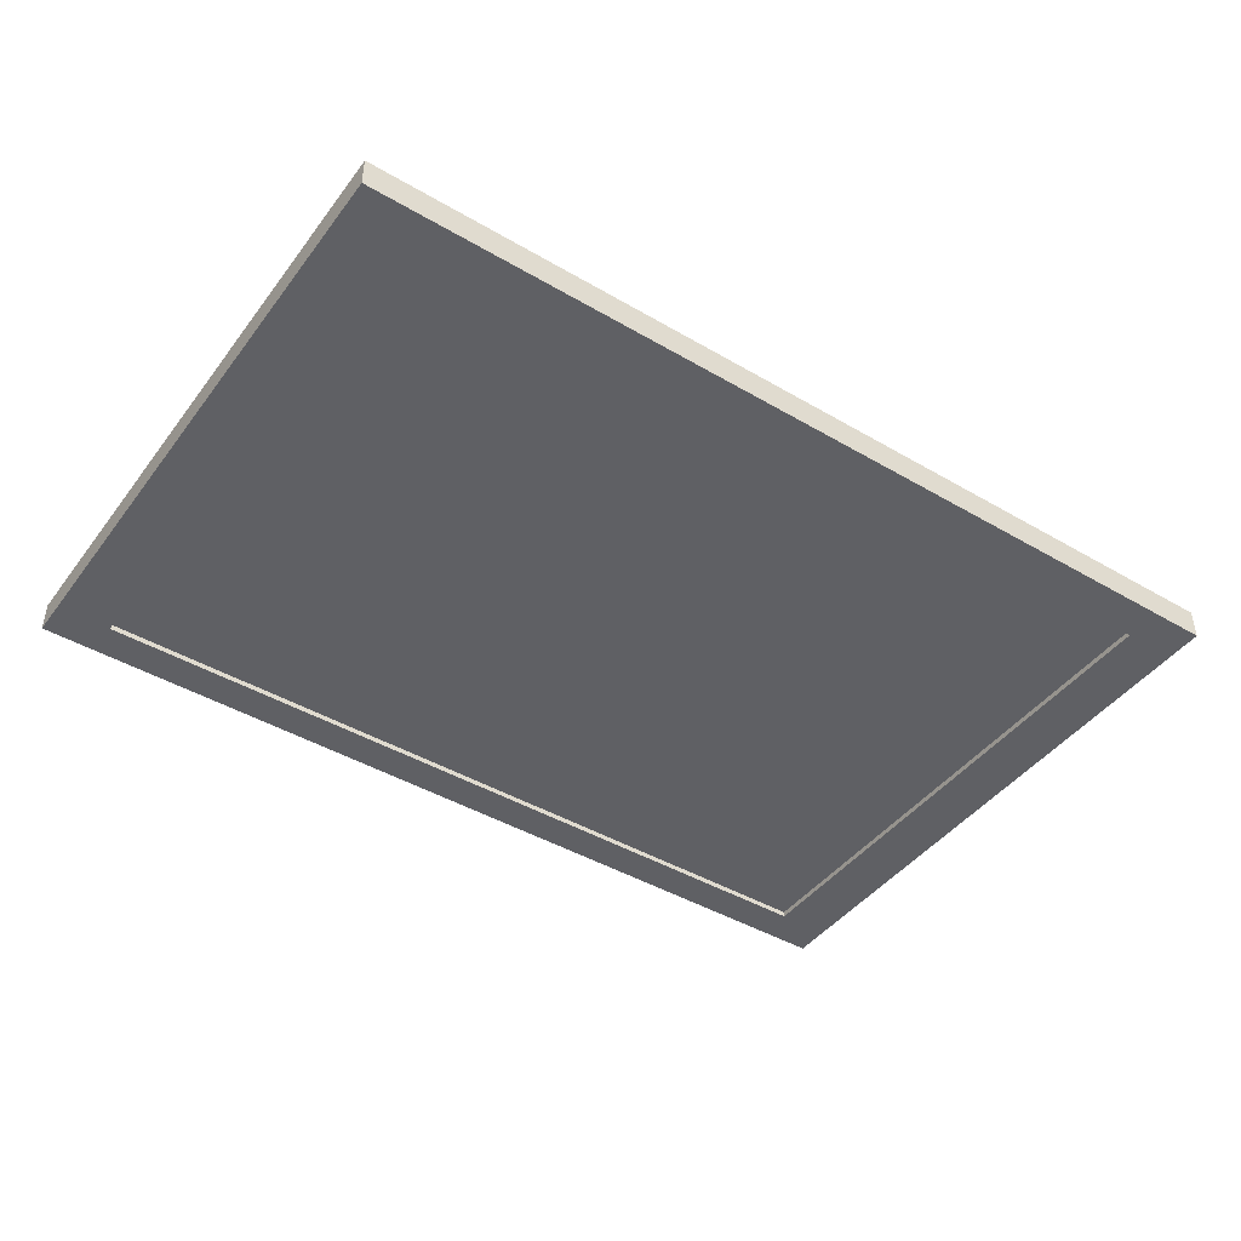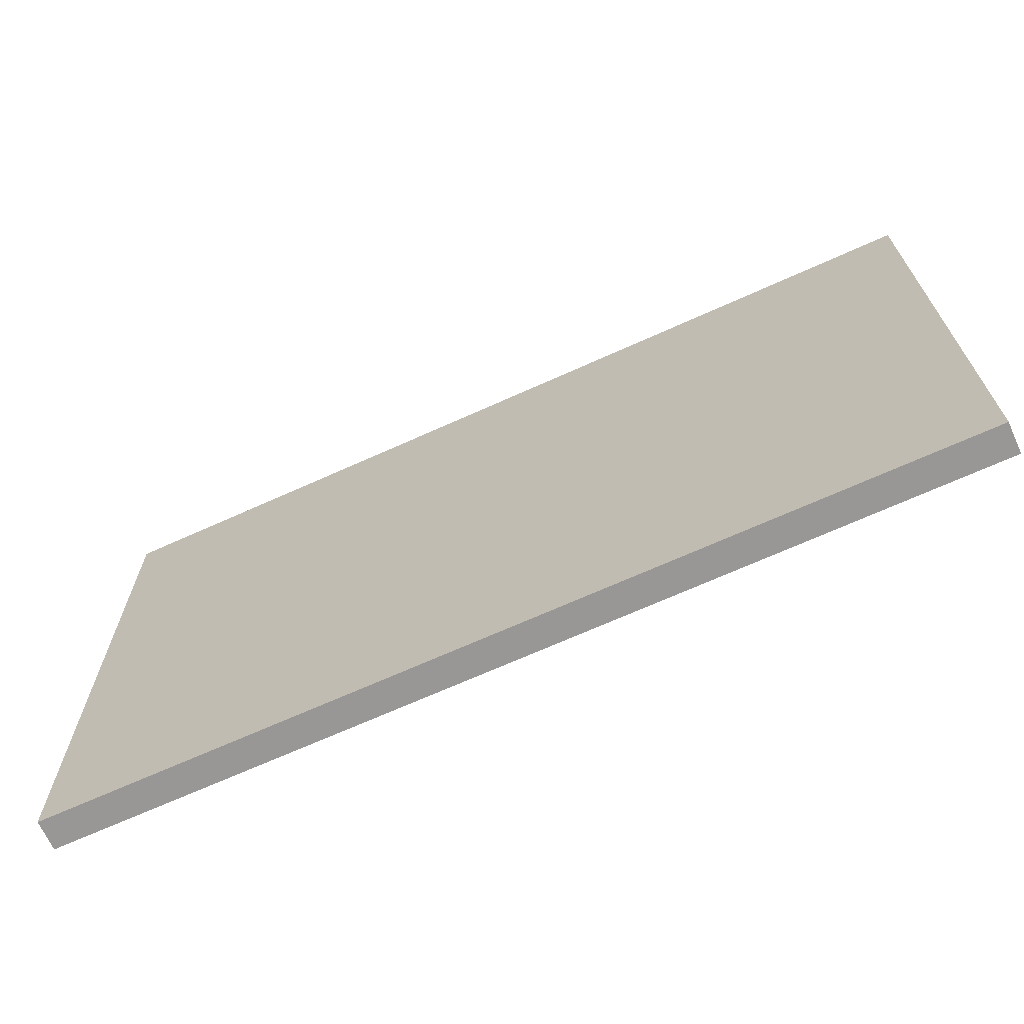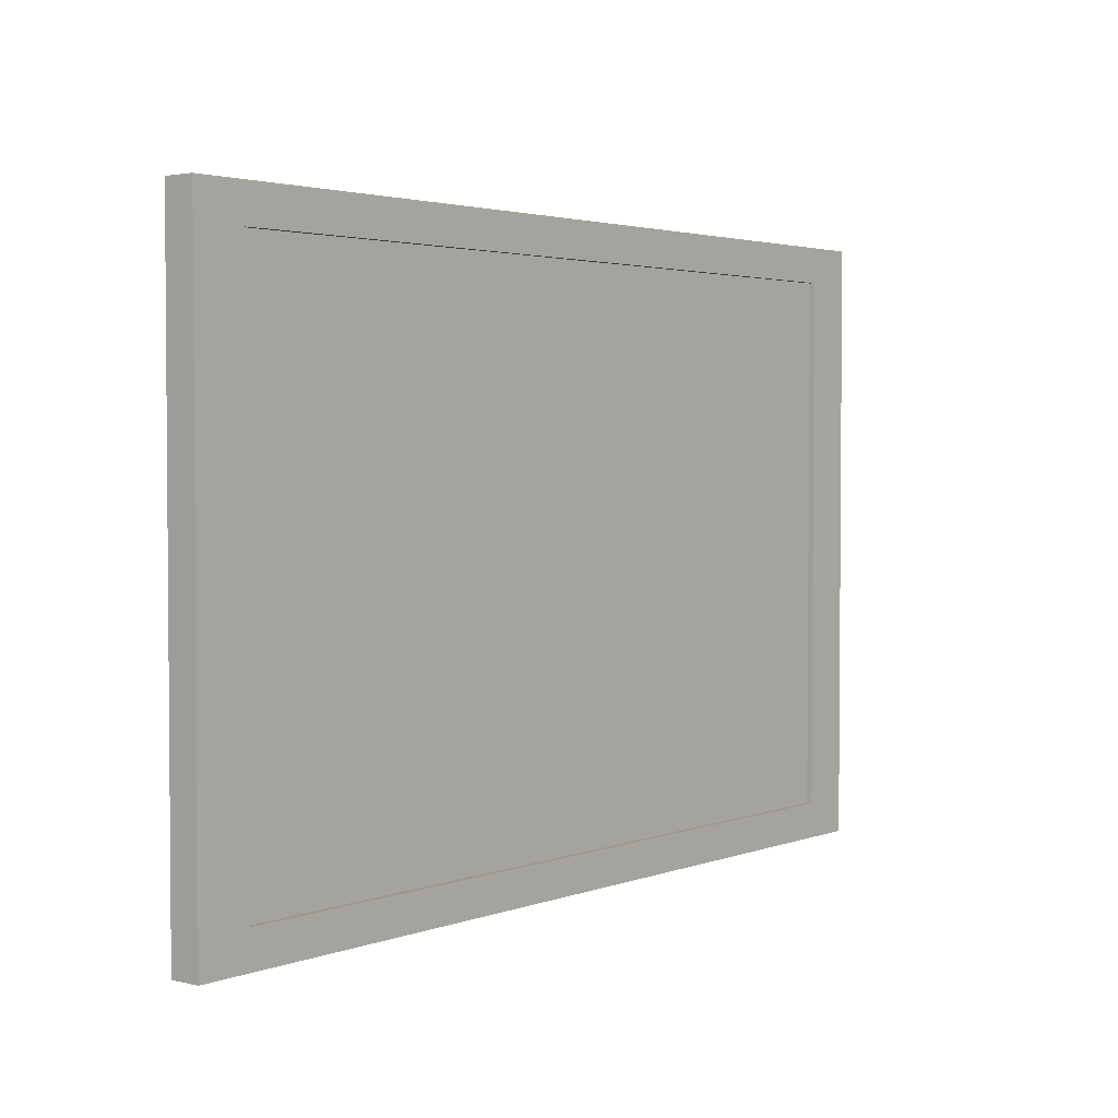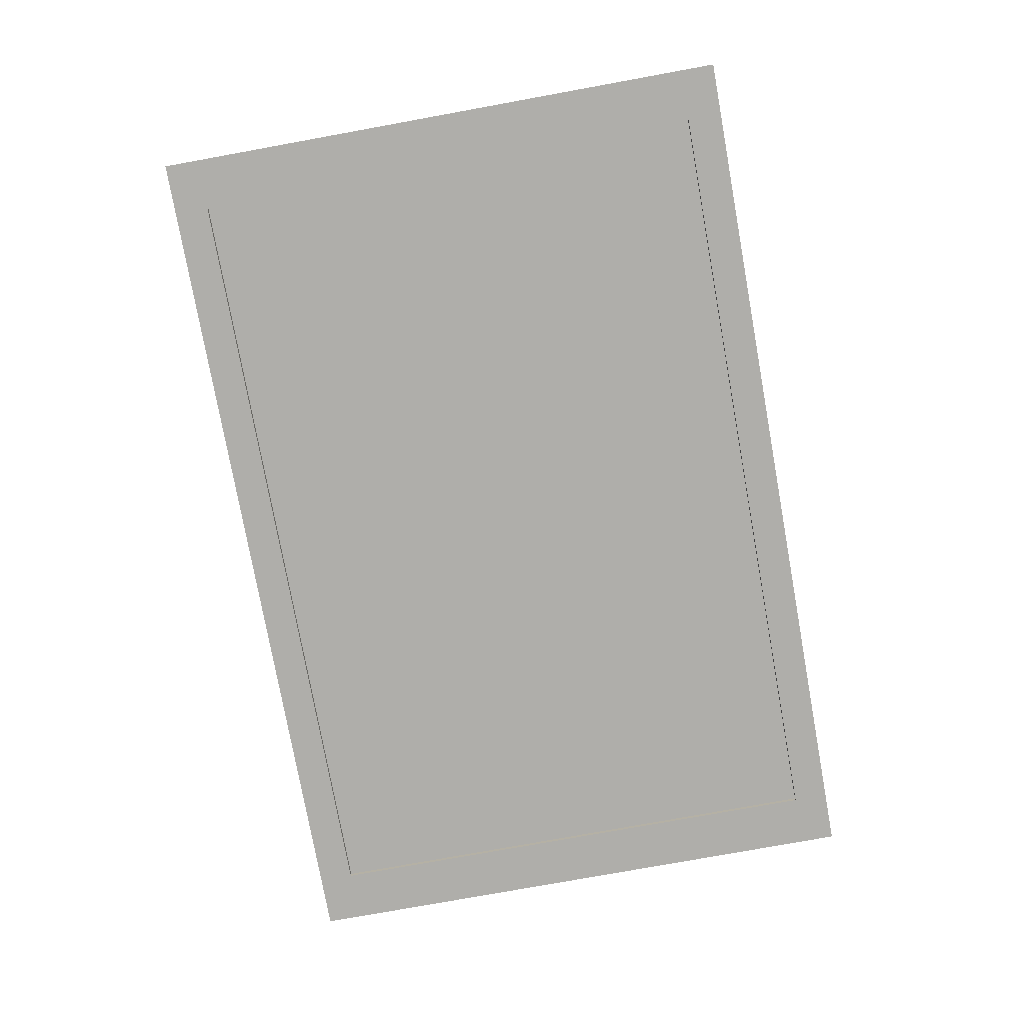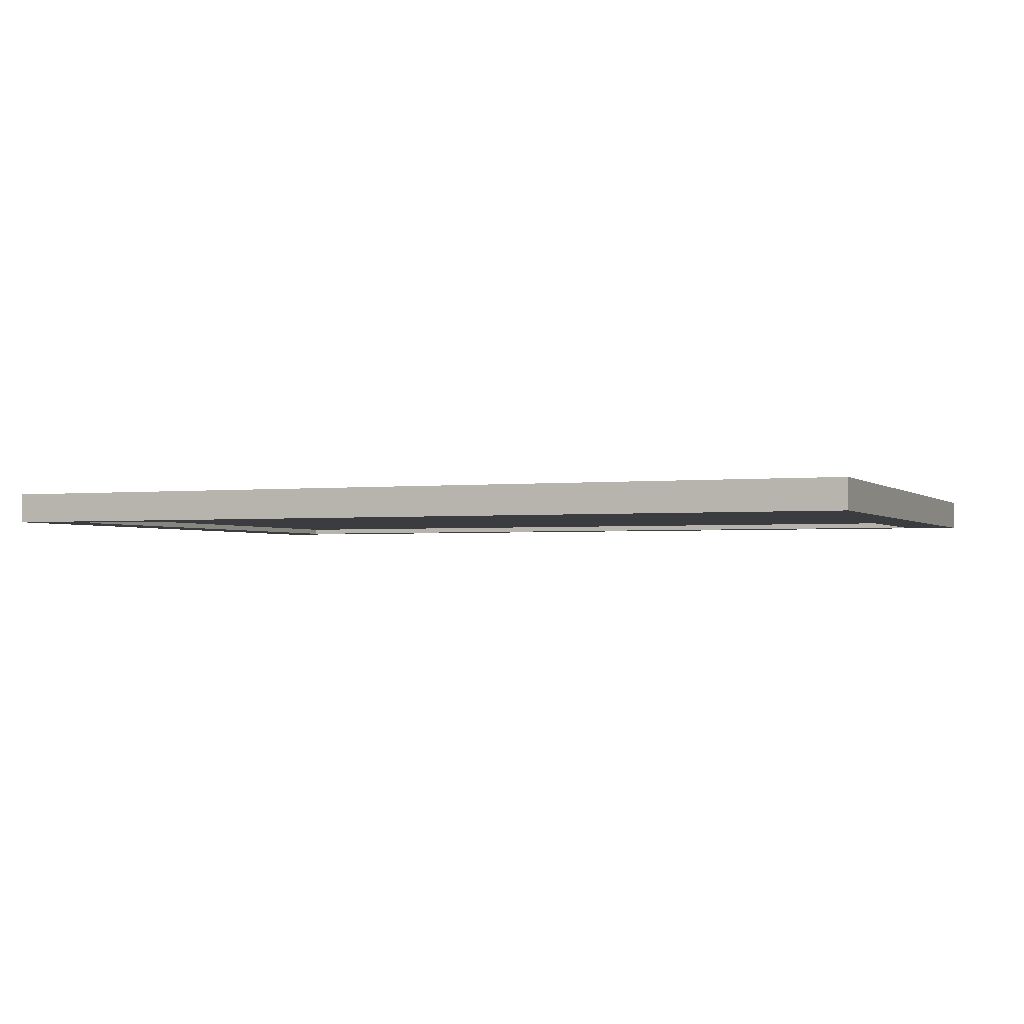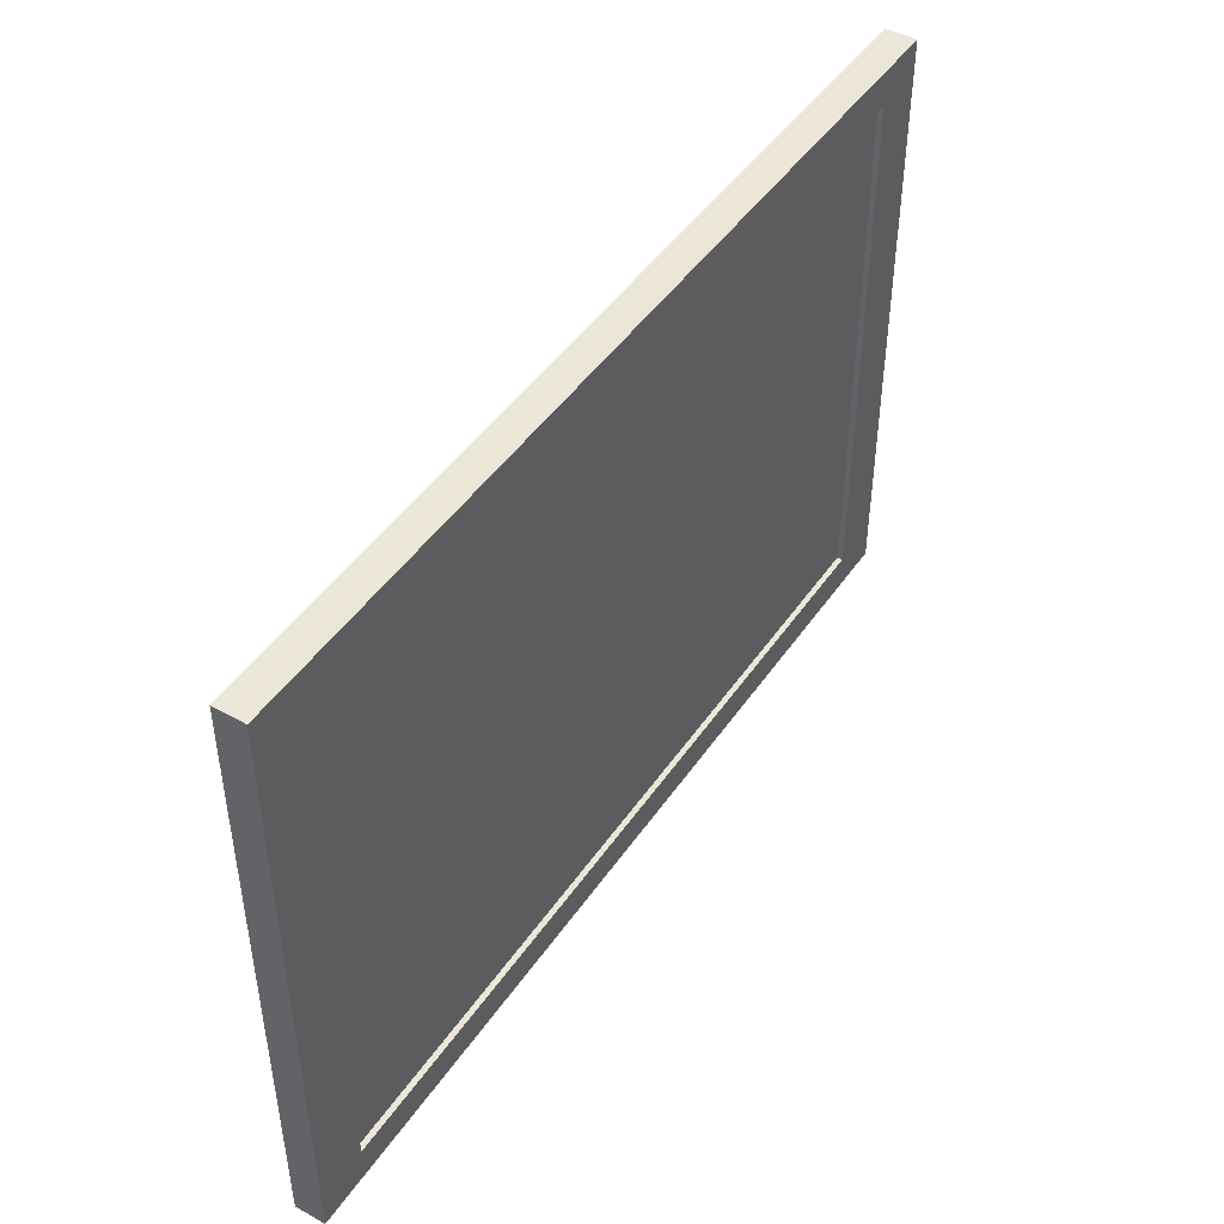
<metadata>
{"format":"obj","ext":"obj","renderer":"f3d","projection":"perspective","resolution":1024,"background":"white","views":[{"elev":-44.1,"azim":-34.4,"up":"+Z"},{"elev":-68.2,"azim":24.4,"up":"+Y"},{"elev":2.8,"azim":128.7,"up":"+Y"},{"elev":-77.6,"azim":-79.7,"up":"+Z"},{"elev":-2.1,"azim":-157.7,"up":"+Z"},{"elev":46.2,"azim":122.5,"up":"+Y"}]}
</metadata>
<code>
o Cube_Cube.013
v -1.77 1.188 0.005644
v -1.77 1.188 -0.113
v -1.77 -1.188 -0.113
v -1.77 -1.188 0.005644
v 1.77 -1.188 -0.113
v 1.77 -1.188 0.005644
v 1.77 1.188 -0.113
v 1.77 1.188 0.005644
v -1.562 1.048 -0.113
v 1.562 1.048 -0.113
v 1.562 1.048 -0.09148
v -1.562 1.048 -0.09148
v -1.562 -1.048 -0.113
v 1.562 -1.048 -0.113
v 1.562 -1.048 -0.09148
v -1.562 -1.048 -0.09148
f 2 4 1
f 3 6 4
f 5 8 6
f 7 1 8
f 6 1 4
f 10 12 9
f 9 3 2
f 14 3 13
f 14 7 5
f 9 7 10
f 16 11 15
f 13 15 14
f 14 11 10
f 9 16 13
f 2 3 4
f 3 5 6
f 5 7 8
f 7 2 1
f 6 8 1
f 10 11 12
f 9 13 3
f 14 5 3
f 14 10 7
f 9 2 7
f 16 12 11
f 13 16 15
f 14 15 11
f 9 12 16

</code>
